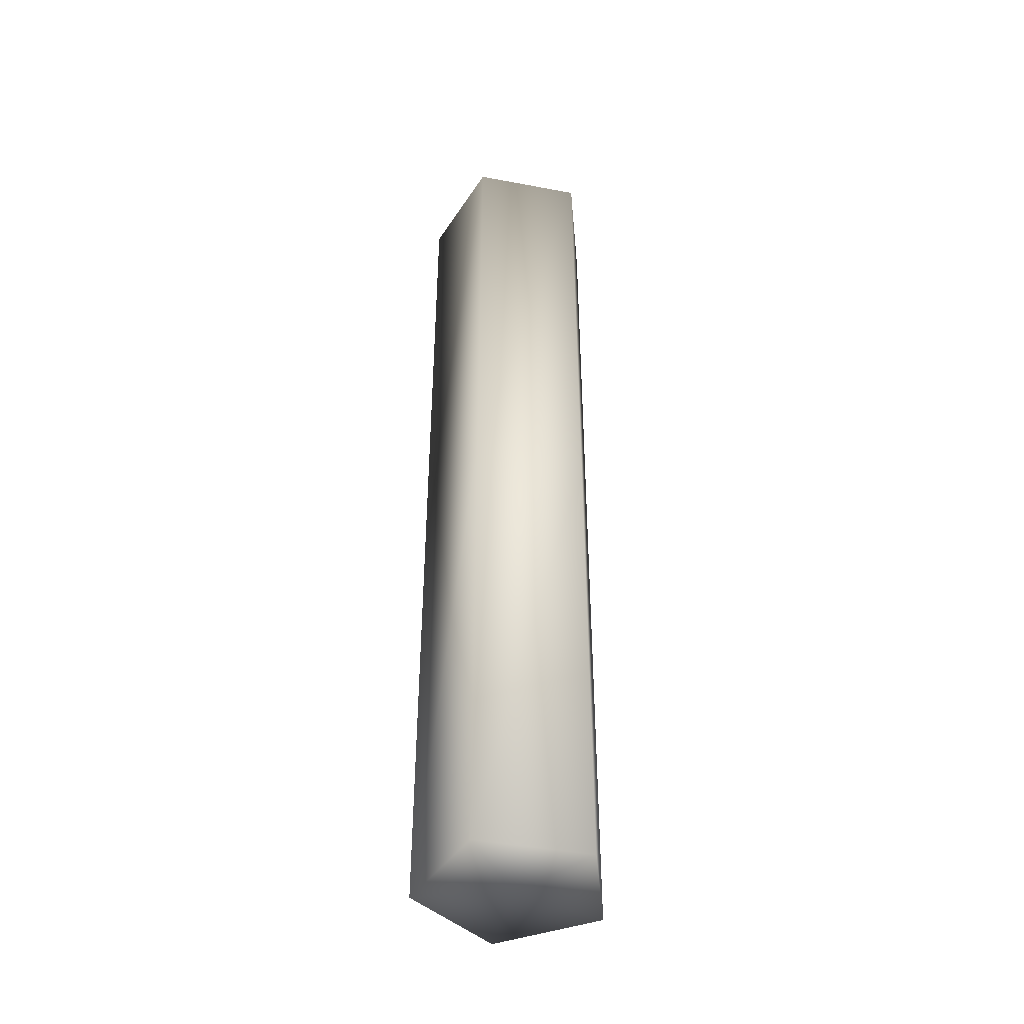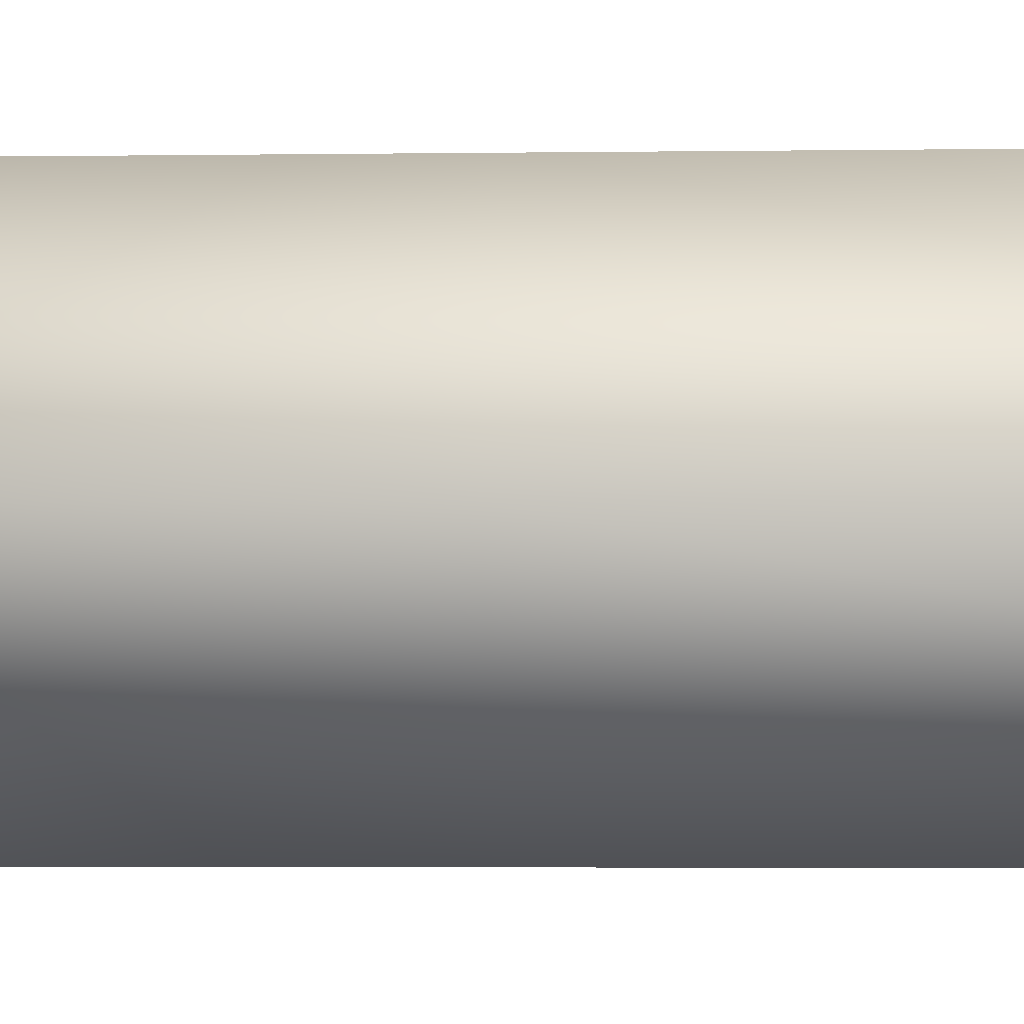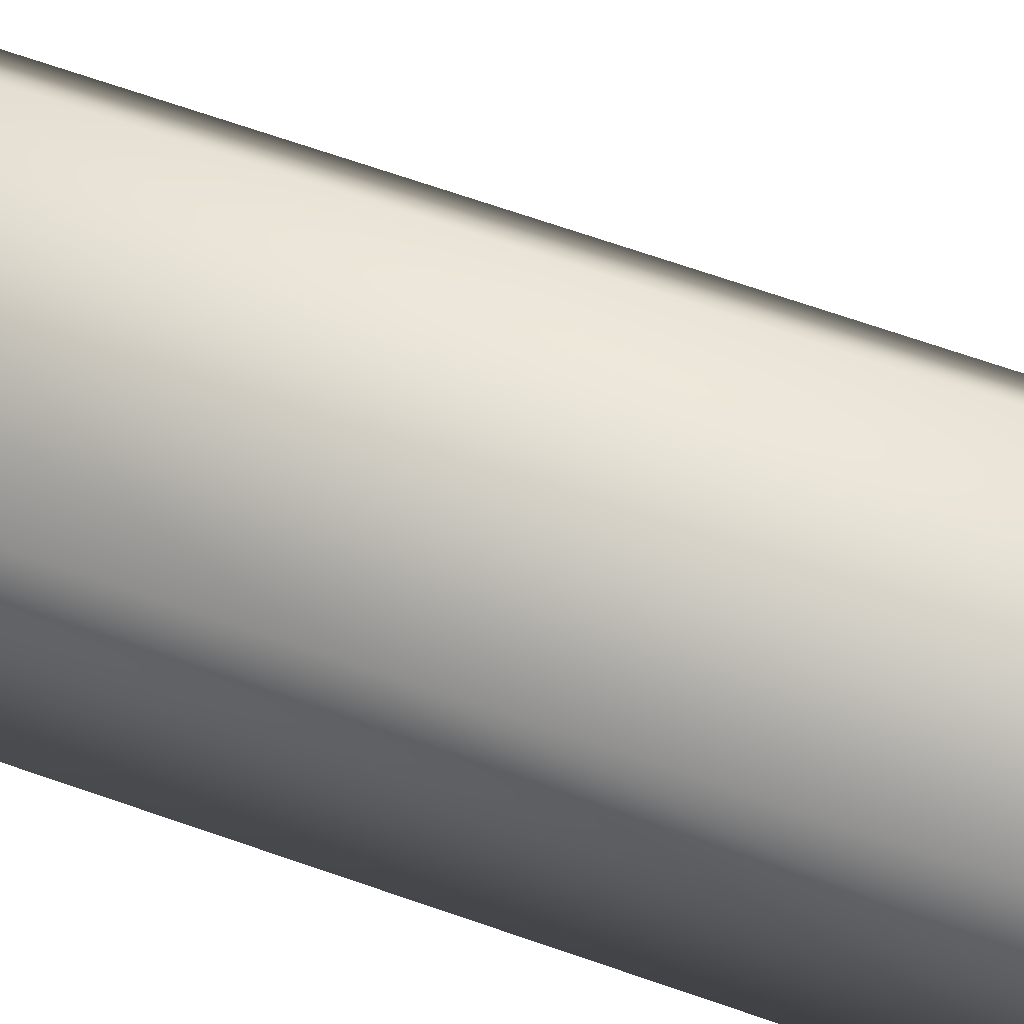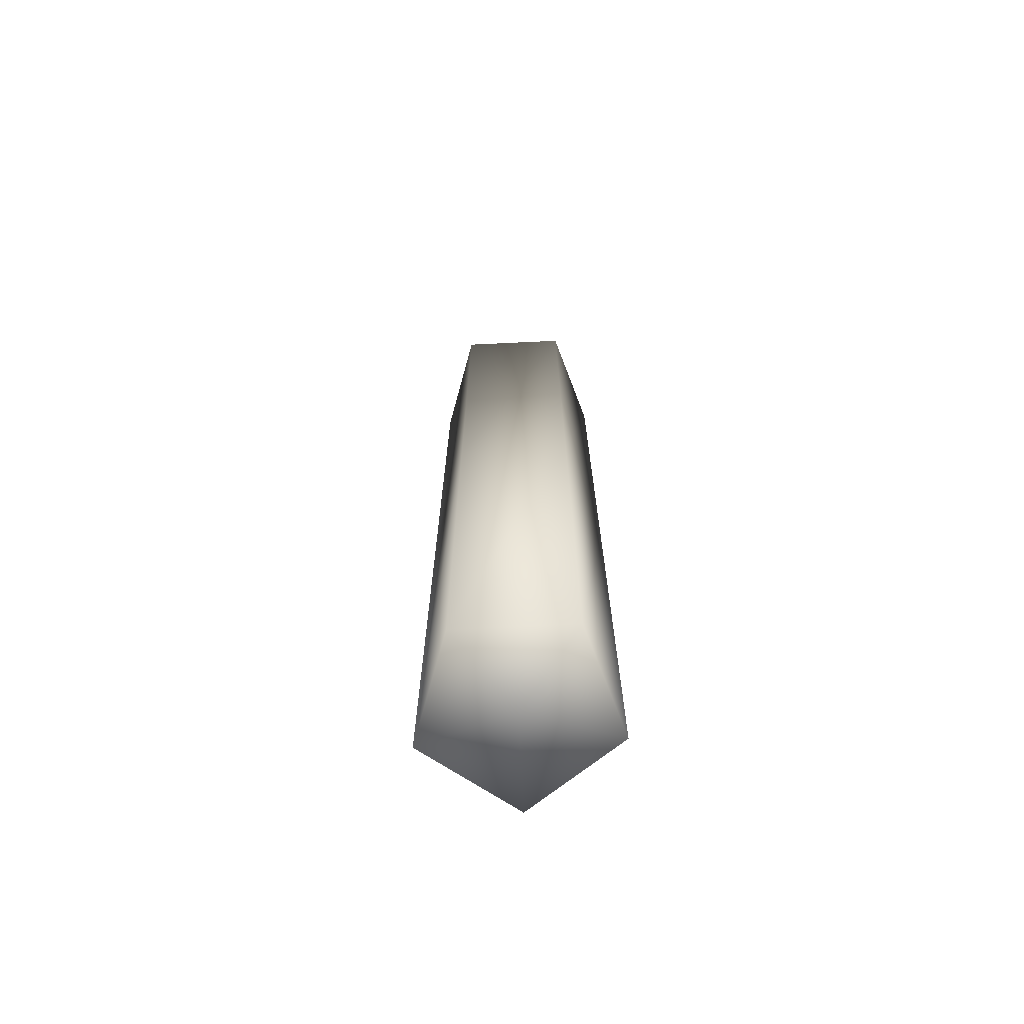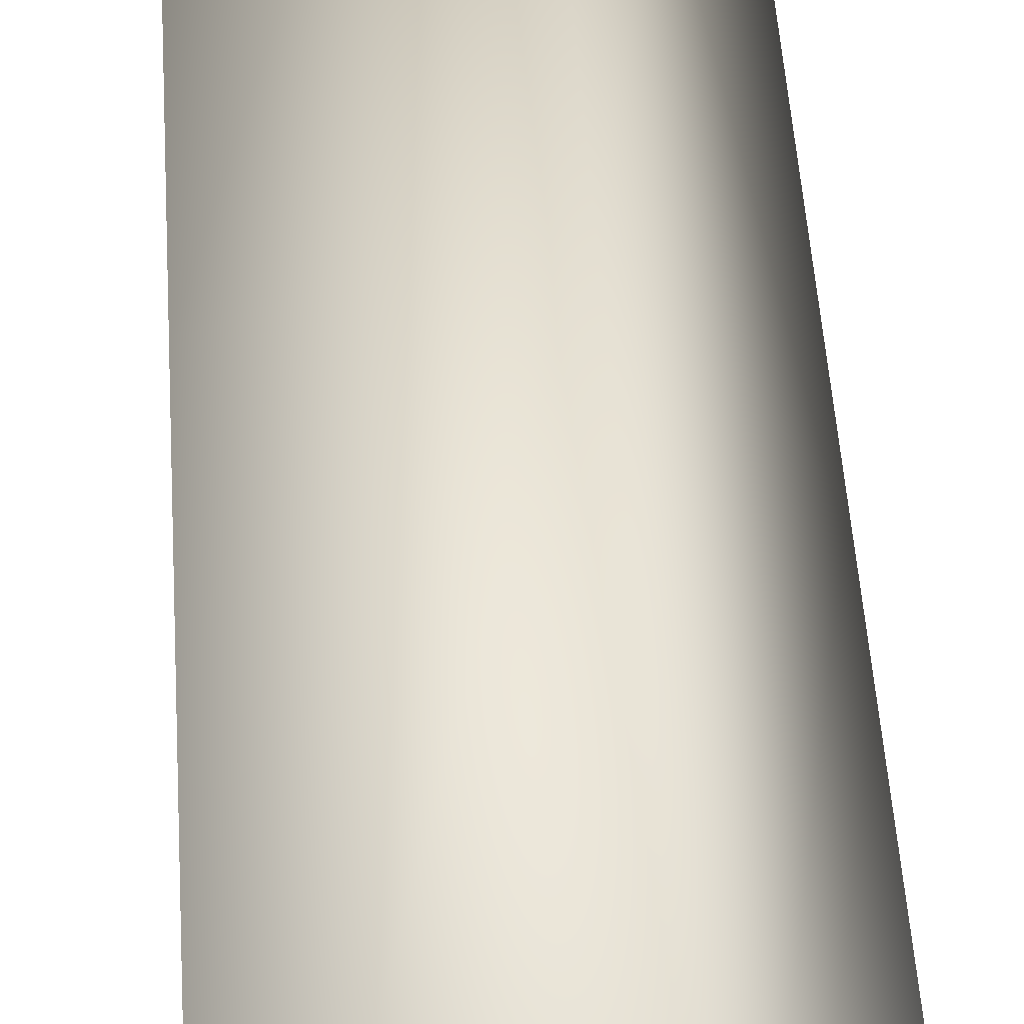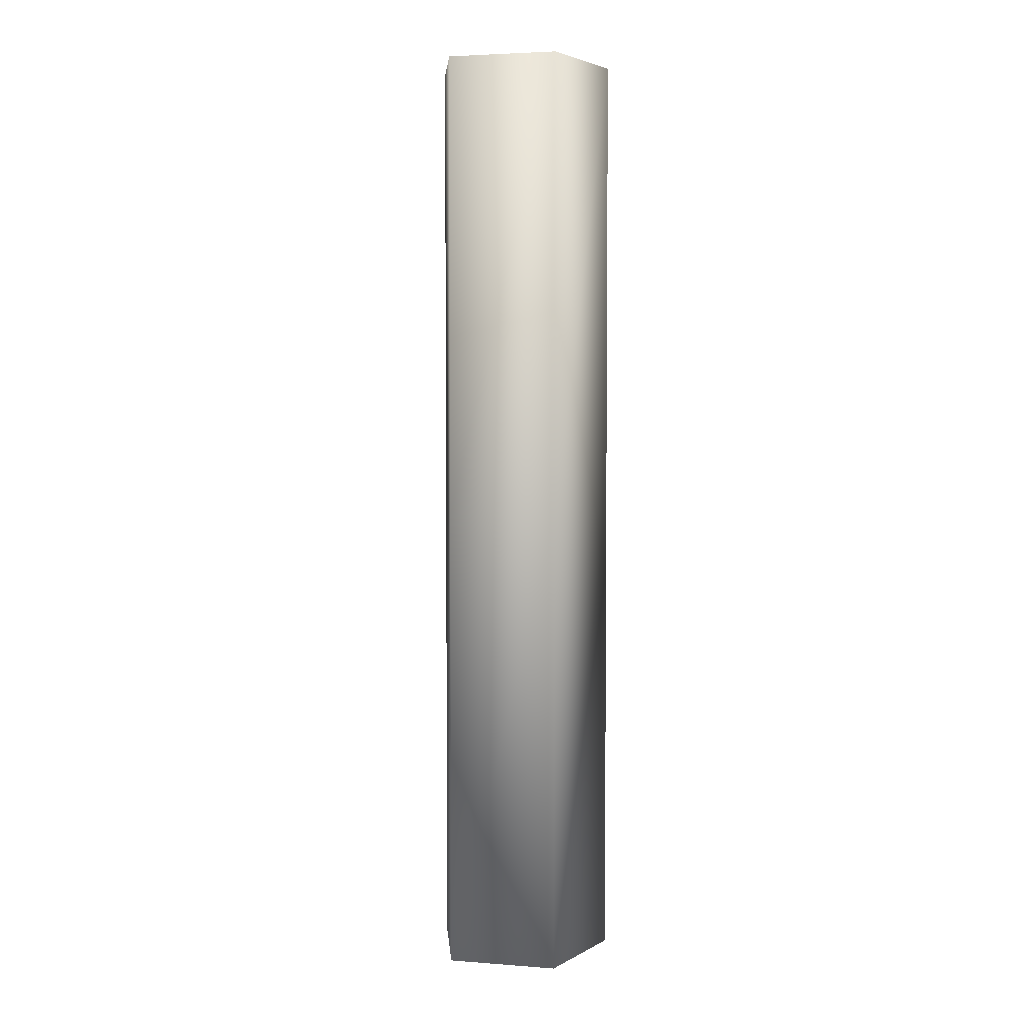
<metadata>
{"format":"obj","ext":"obj","renderer":"f3d","projection":"perspective","resolution":1024,"background":"white","views":[{"elev":-43.0,"azim":-102.6,"up":"+Y"},{"elev":-1.8,"azim":95.4,"up":"+Z"},{"elev":58.8,"azim":-69.2,"up":"+Z"},{"elev":-70.4,"azim":128.7,"up":"+Y"},{"elev":35.8,"azim":-2.8,"up":"+Z"},{"elev":3.8,"azim":-148.4,"up":"+Y"}]}
</metadata>
<code>
o Mesh_Cylinder001
v 0 0 0
v 0.0062 0 -0.019
v 0.02 0 0
v -0.0162 0 -0.0118
v -0.0162 -0 0.0118
v 0.0062 -0 0.019
v 0.0062 0.1 -0.019
v 0.02 0.1 0
v -0.0162 0.1 -0.0118
v -0.0162 0.1 0.0118
v 0.0062 0.1 0.019
v 0.0062 0.2 -0.019
v 0.02 0.2 0
v -0.0162 0.2 -0.0118
v -0.0162 0.2 0.0118
v 0.0062 0.2 0.019
v 0 0.2 0
f 1 2 3
f 1 4 2
f 1 5 4
f 1 6 5
f 1 3 6
f 3 7 8
f 3 2 7
f 2 9 7
f 2 4 9
f 4 10 9
f 4 5 10
f 5 11 10
f 5 6 11
f 6 8 11
f 6 3 8
f 8 12 13
f 8 7 12
f 7 14 12
f 7 9 14
f 9 15 14
f 9 10 15
f 10 16 15
f 10 11 16
f 11 13 16
f 11 8 13
f 17 13 12
f 17 12 14
f 17 14 15
f 17 15 16
f 17 16 13

</code>
